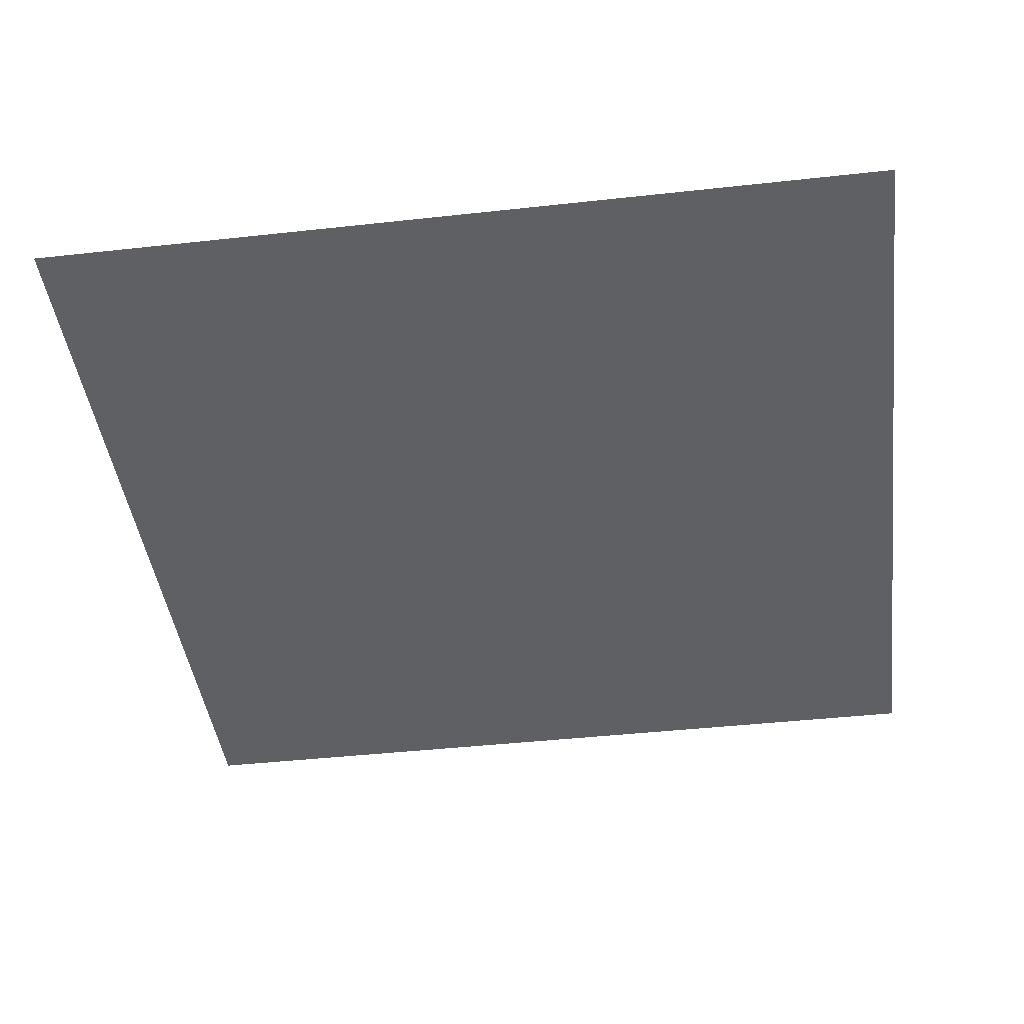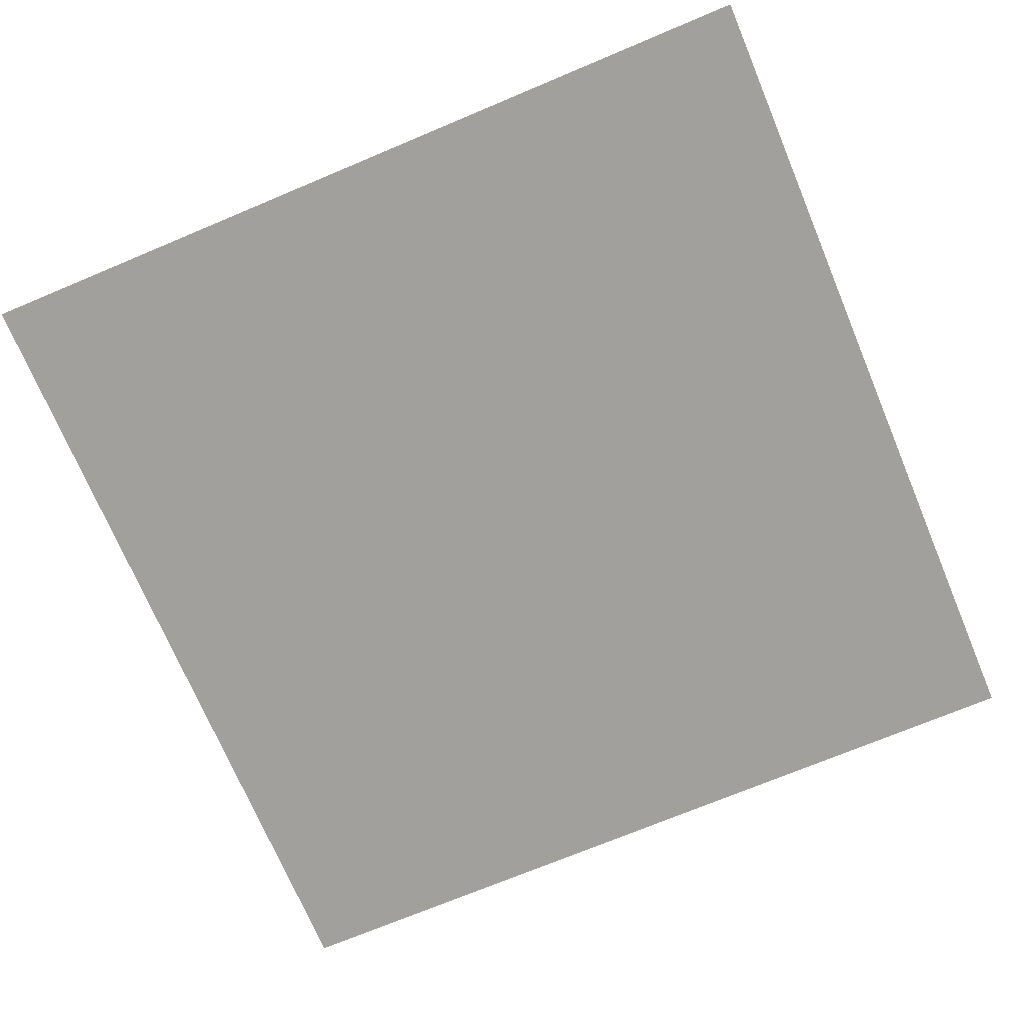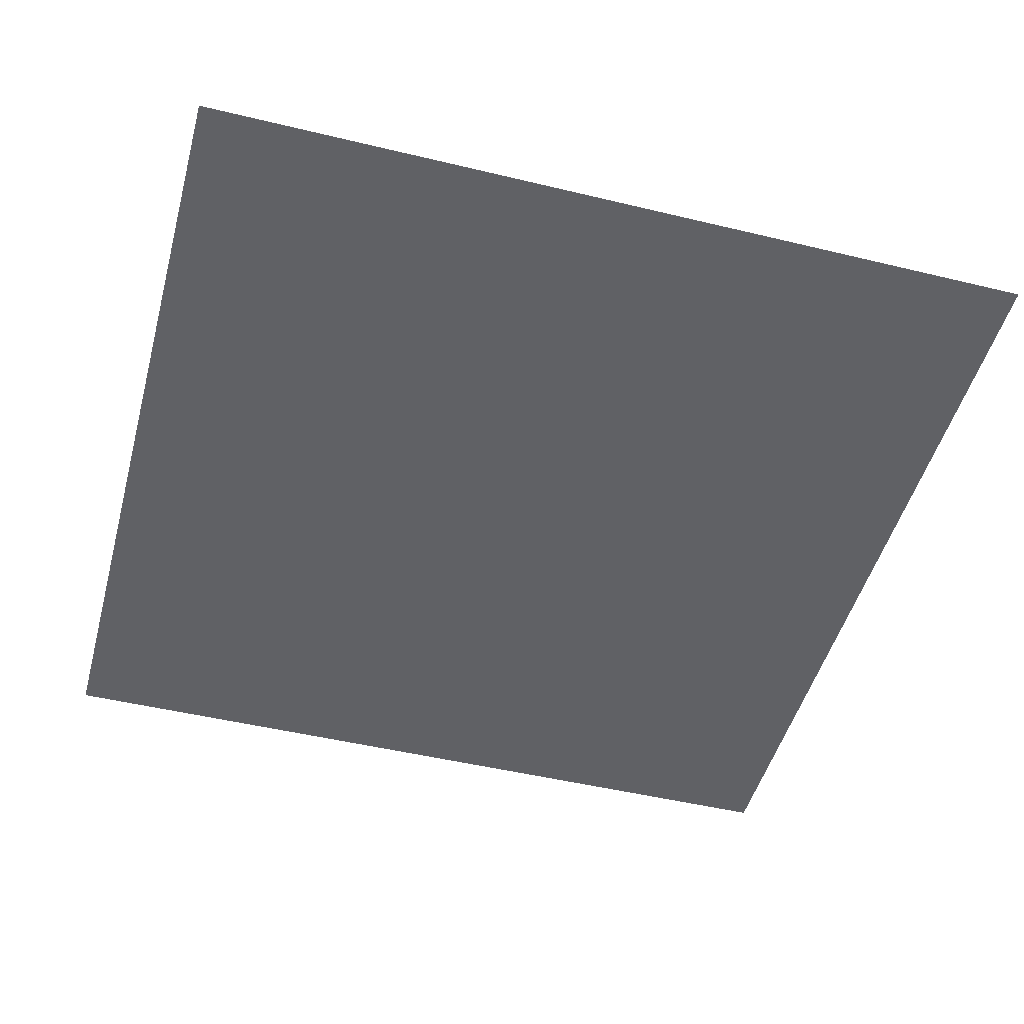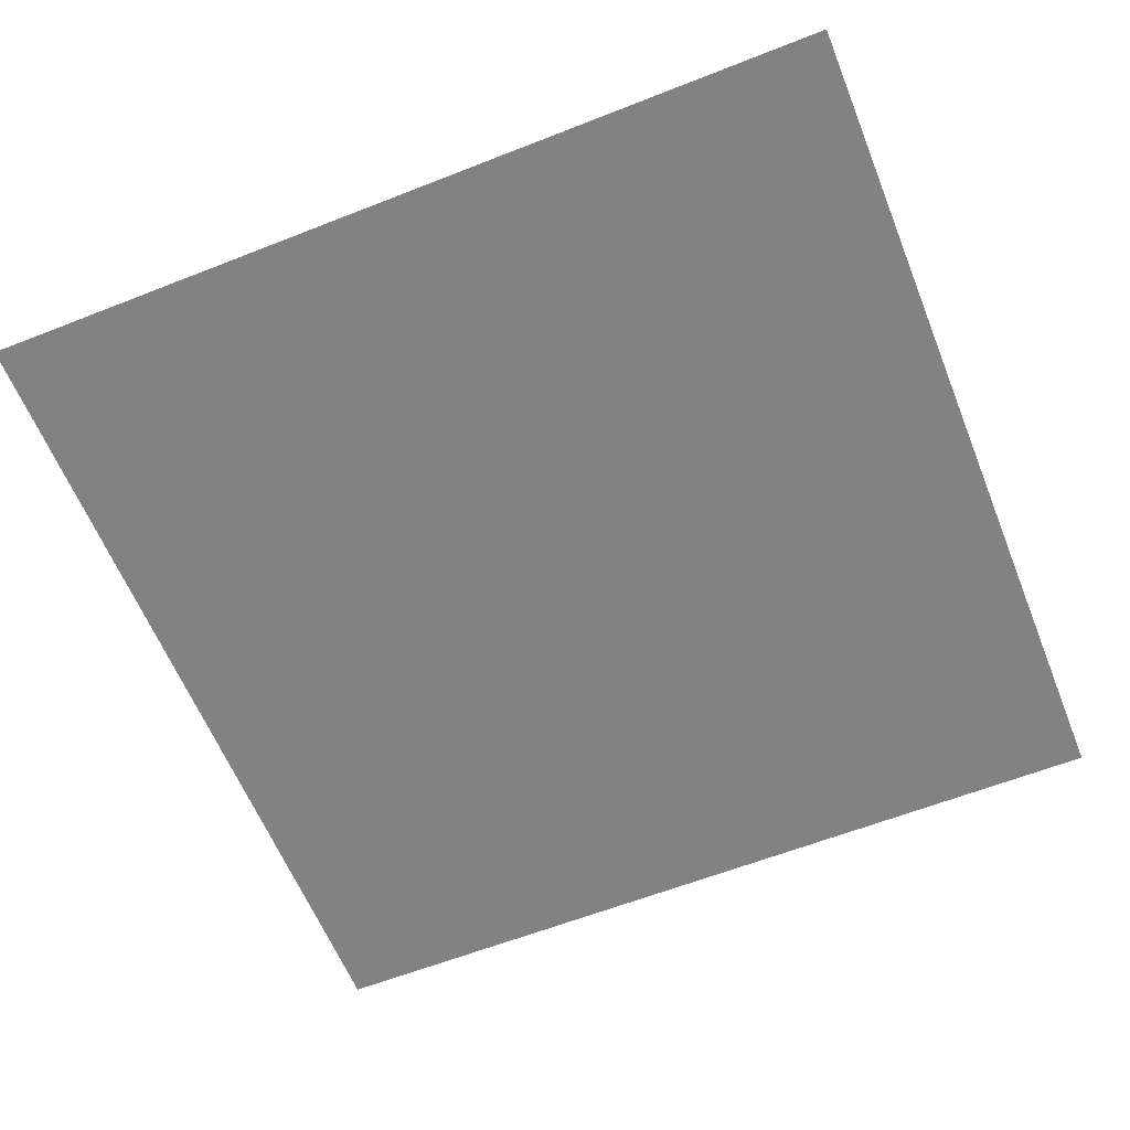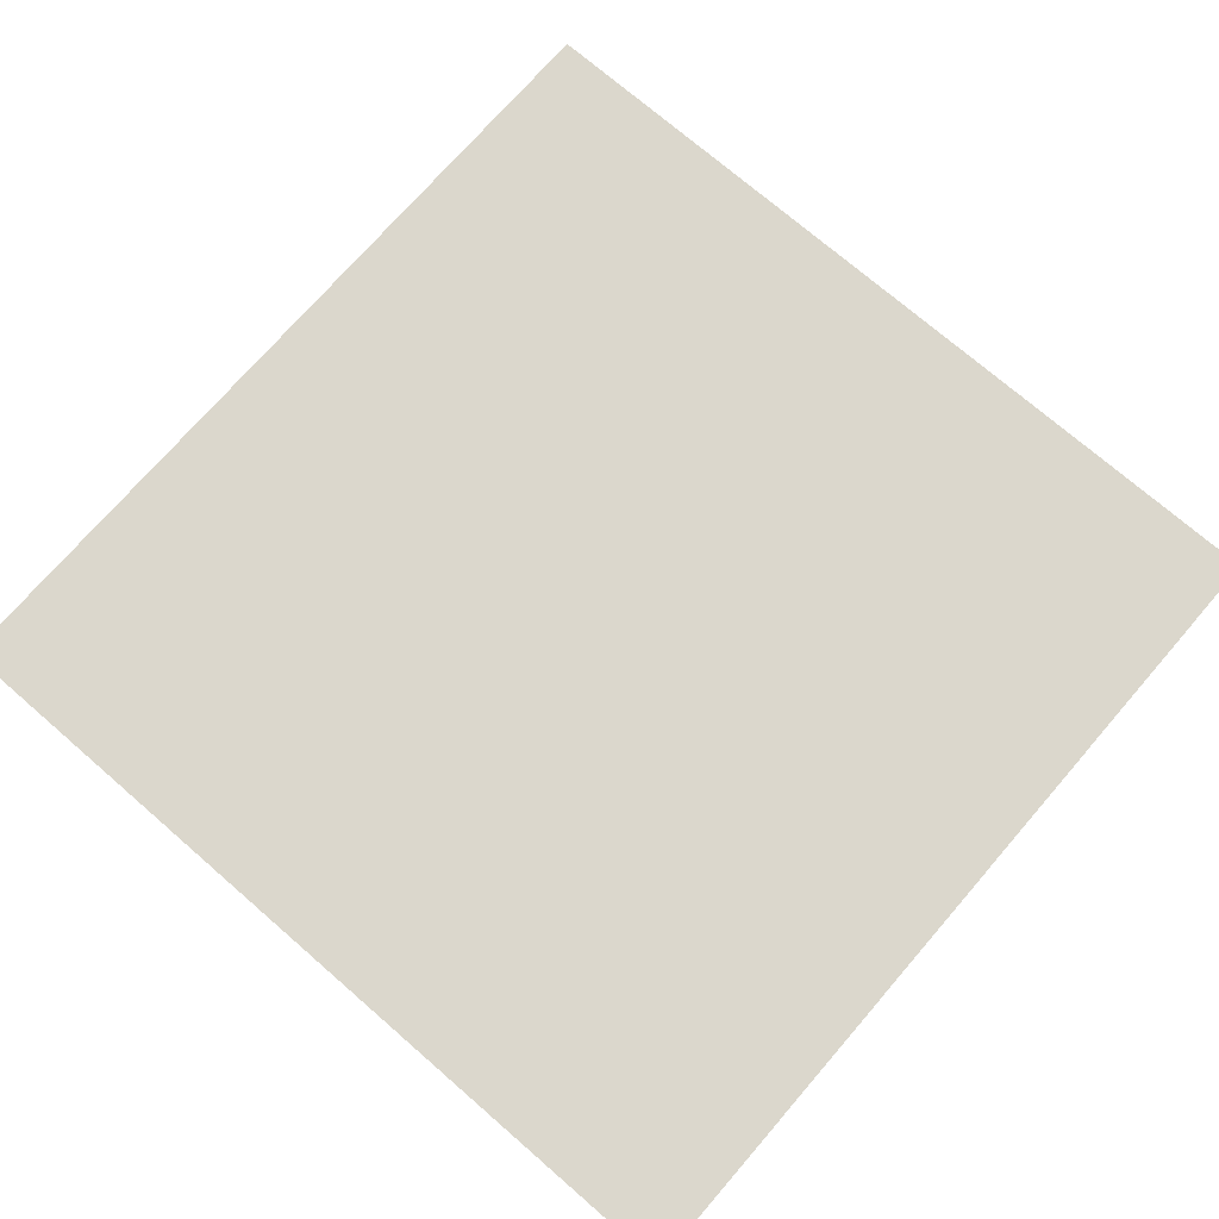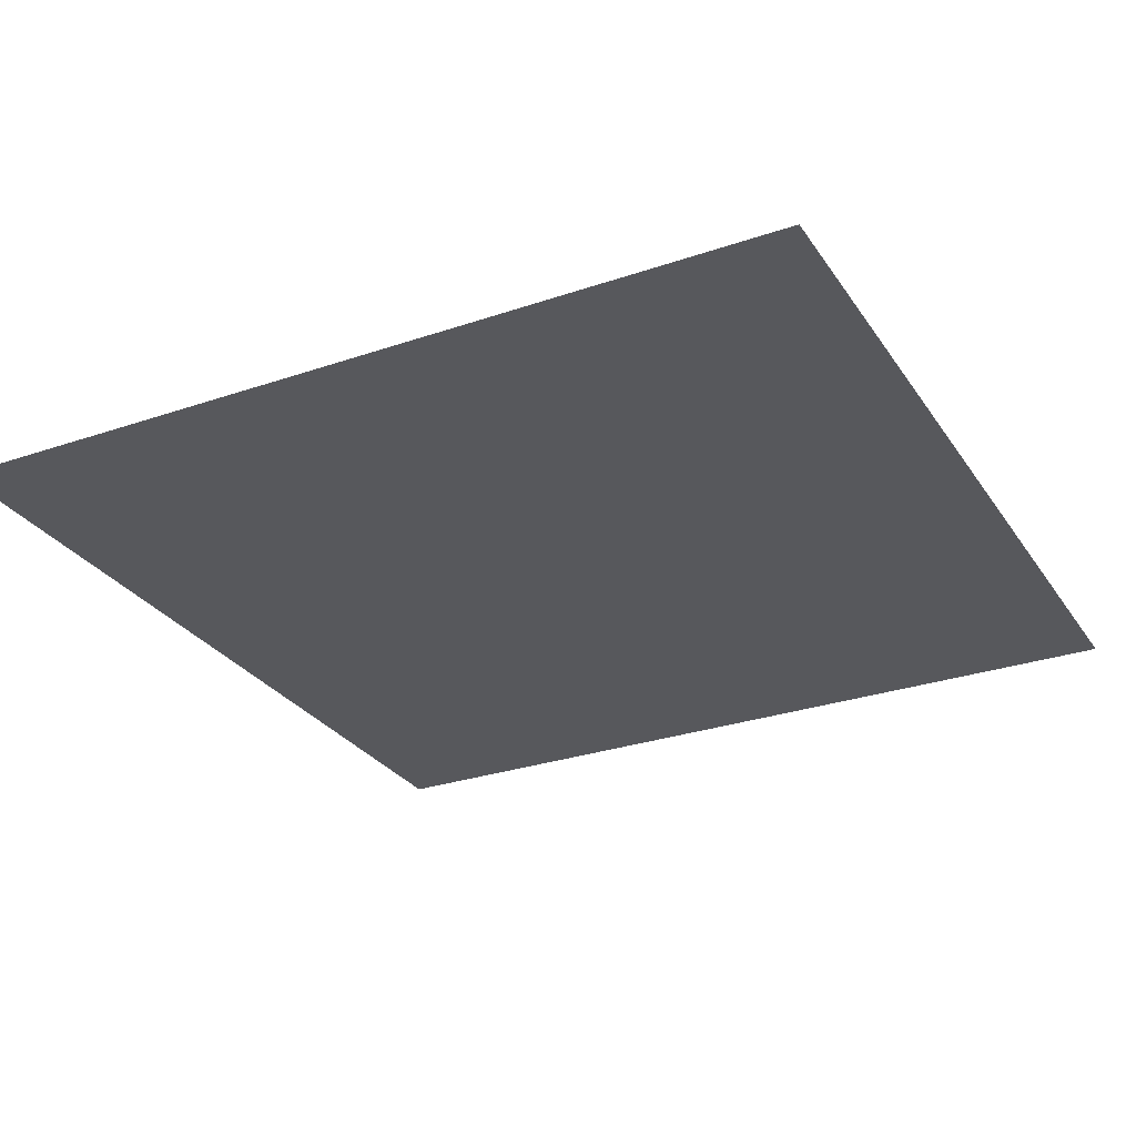
<metadata>
{"format":"obj","ext":"obj","renderer":"f3d","projection":"perspective","resolution":1024,"background":"white","views":[{"elev":-43.5,"azim":7.4,"up":"+Y"},{"elev":-71.6,"azim":-67.2,"up":"+Y"},{"elev":-48.3,"azim":-15.1,"up":"+Y"},{"elev":-60.9,"azim":-158.1,"up":"+Y"},{"elev":73.3,"azim":130.9,"up":"+Y"},{"elev":-28.5,"azim":117.2,"up":"+Y"}]}
</metadata>
<code>
v -386.6 -17.25 380.5
v 386.6 -17.25 380.5
v -386.6 -17.25 -392.8
v 386.6 -17.25 -392.8
f 1 2 3
f 3 2 4

</code>
